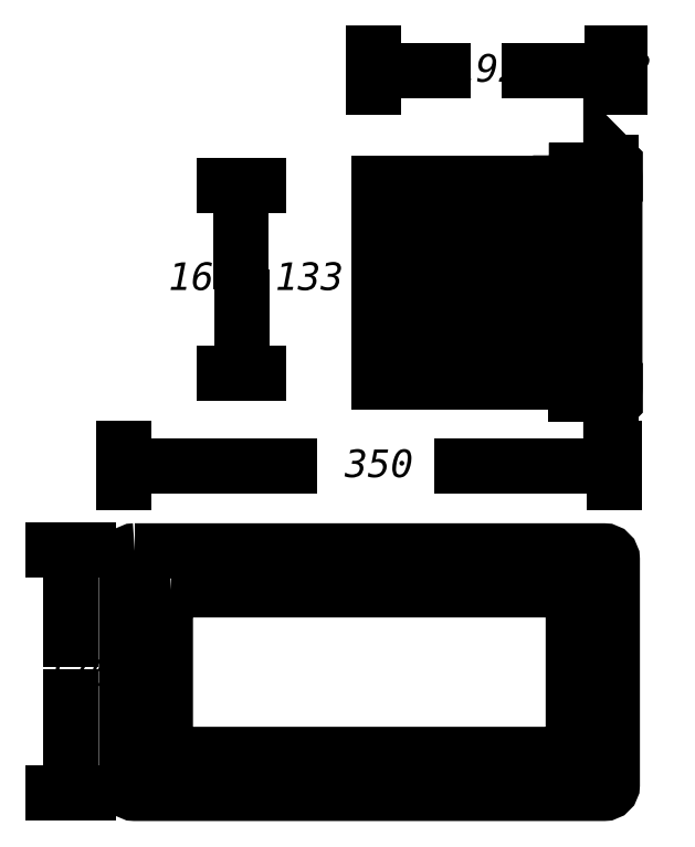
<metadata>
{"format":"dxf","ext":"dxf","renderer":"ezdxf+matplotlib","layout":"modelspace","background":"white","min_lineweight":24,"dpi":150}
</metadata>
<code>
0
SECTION
2
ENTITIES
0
INSERT
8
LIVELLO_1
2
AI9-BLK1
10
94.31
20
157.6
30
0
0
ENDSEC
0
EOF

</code>
